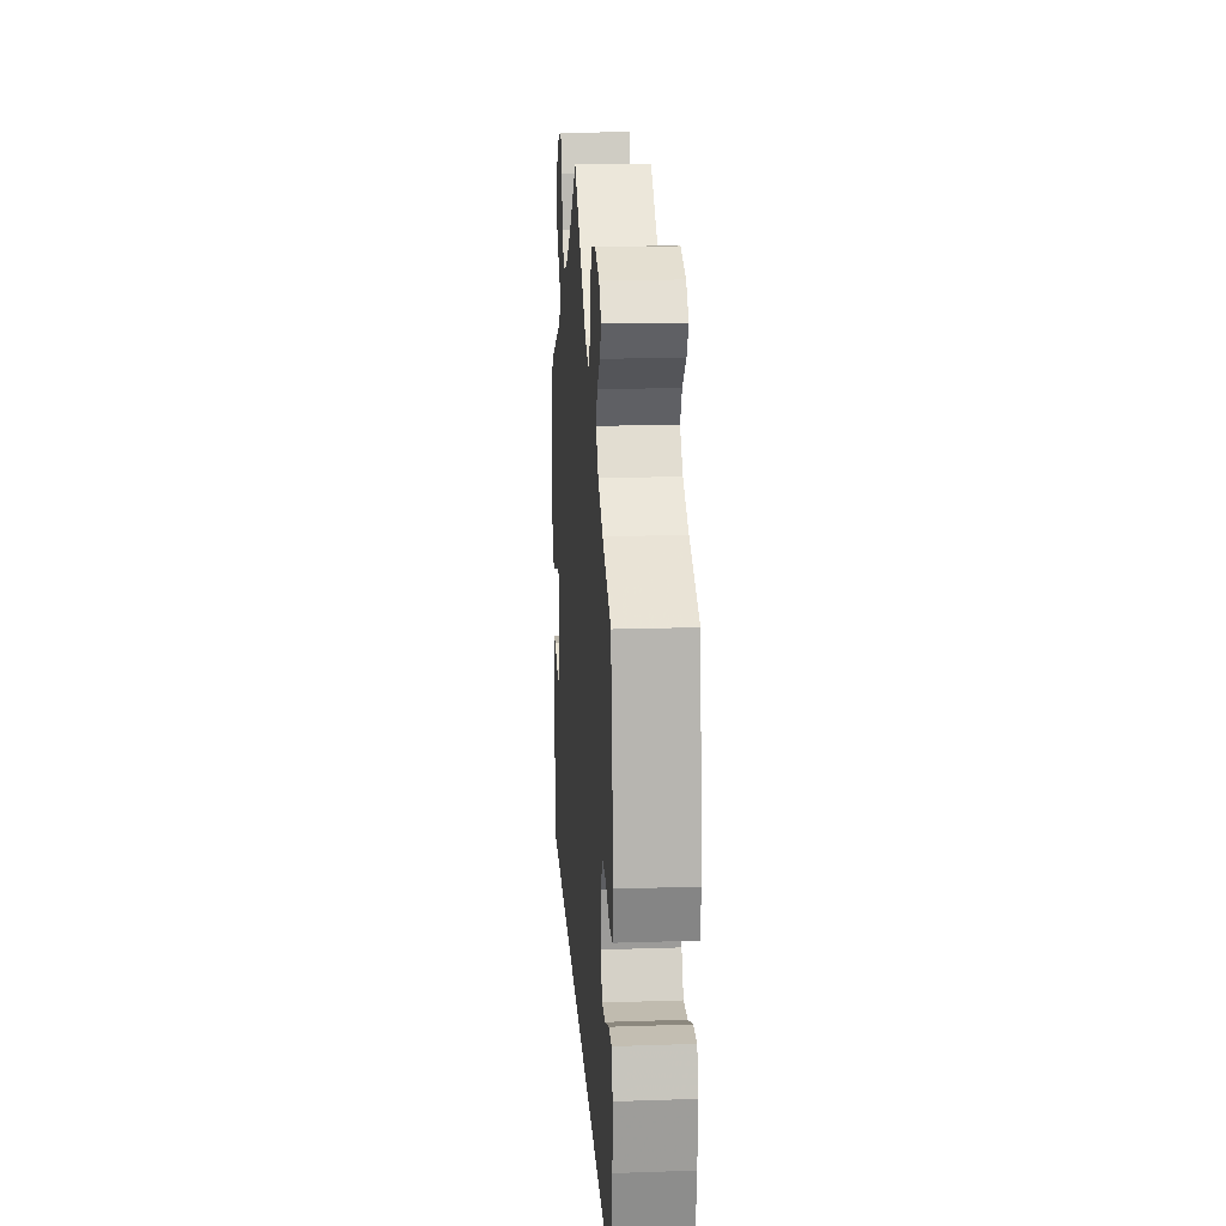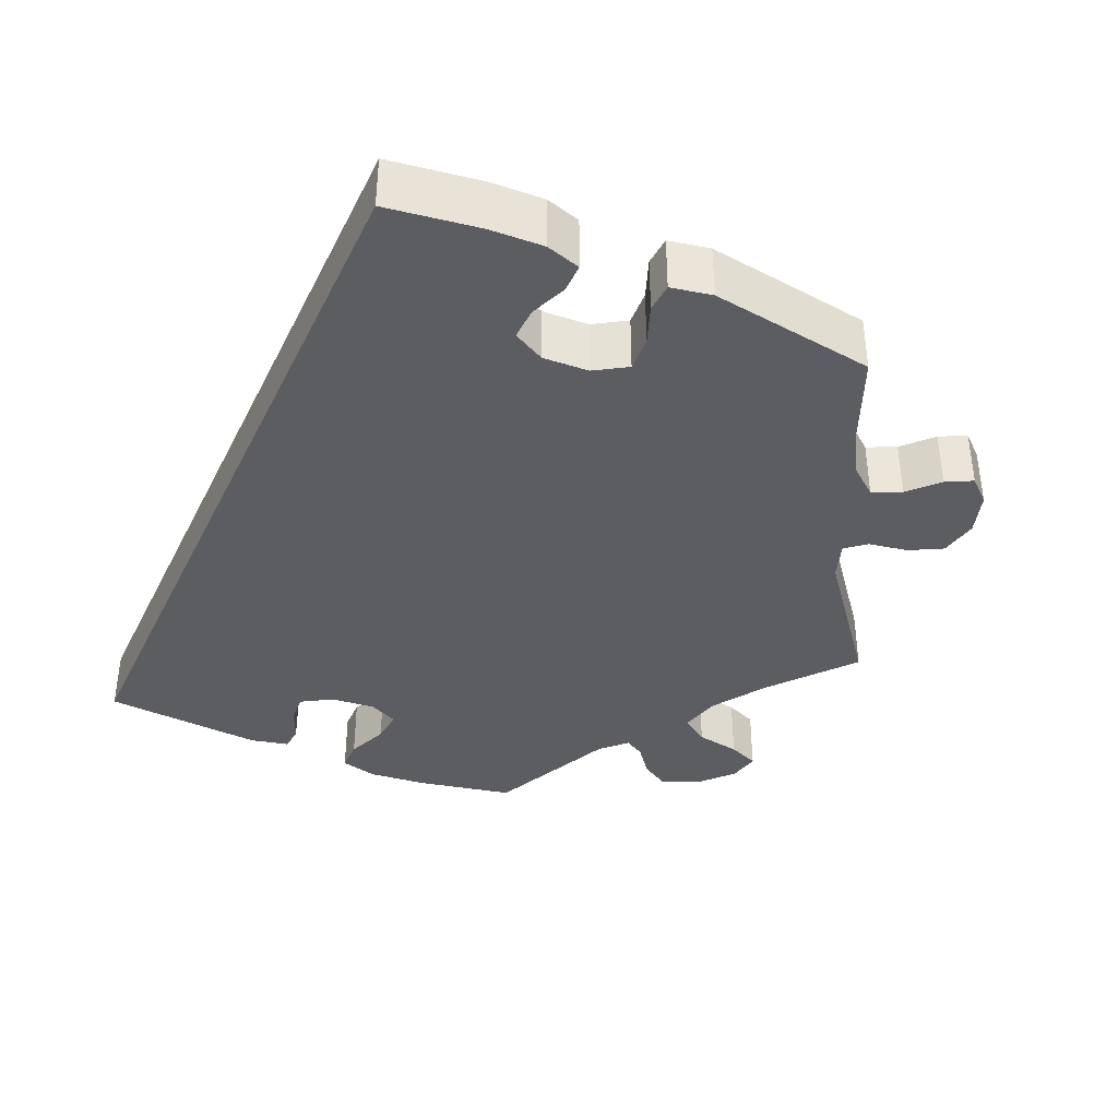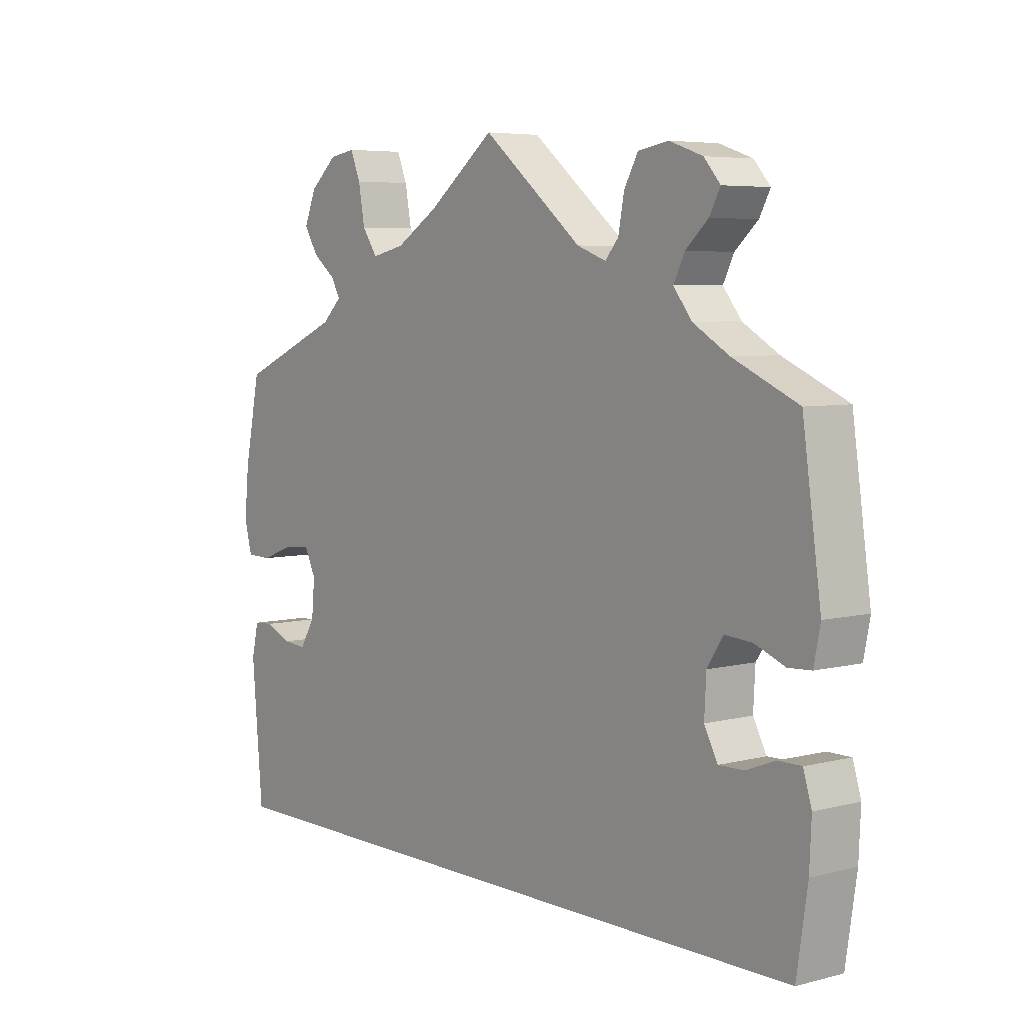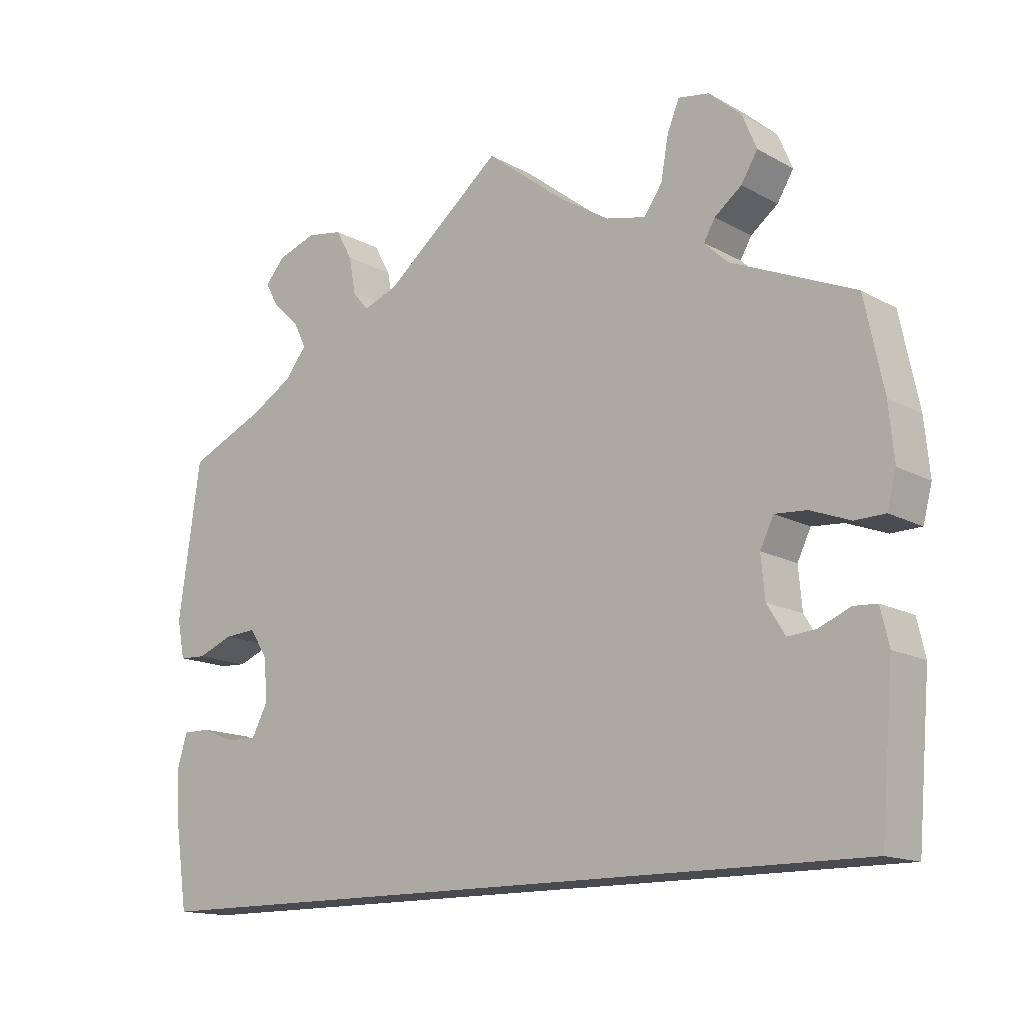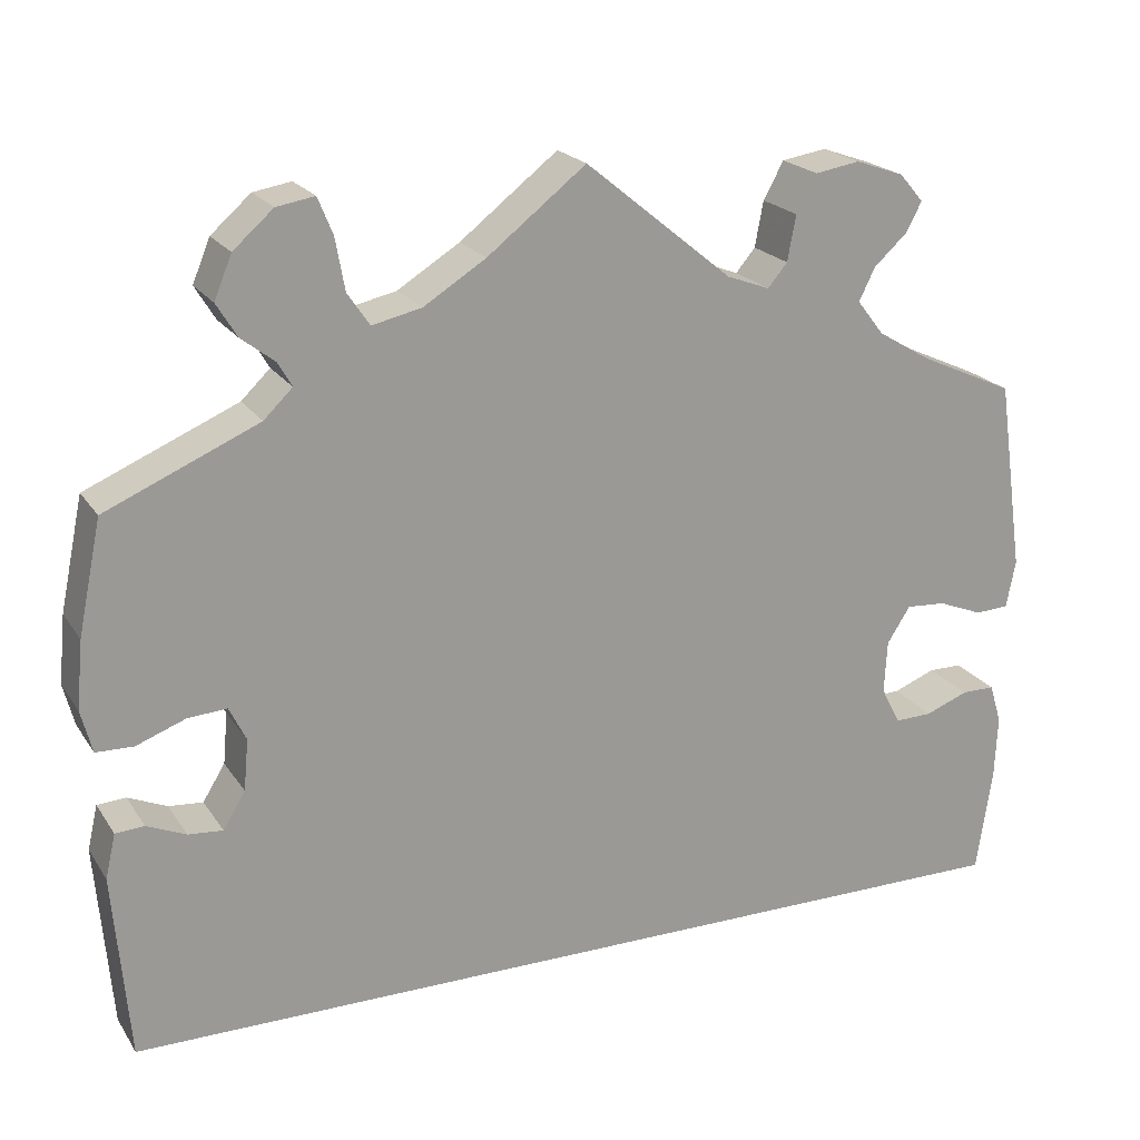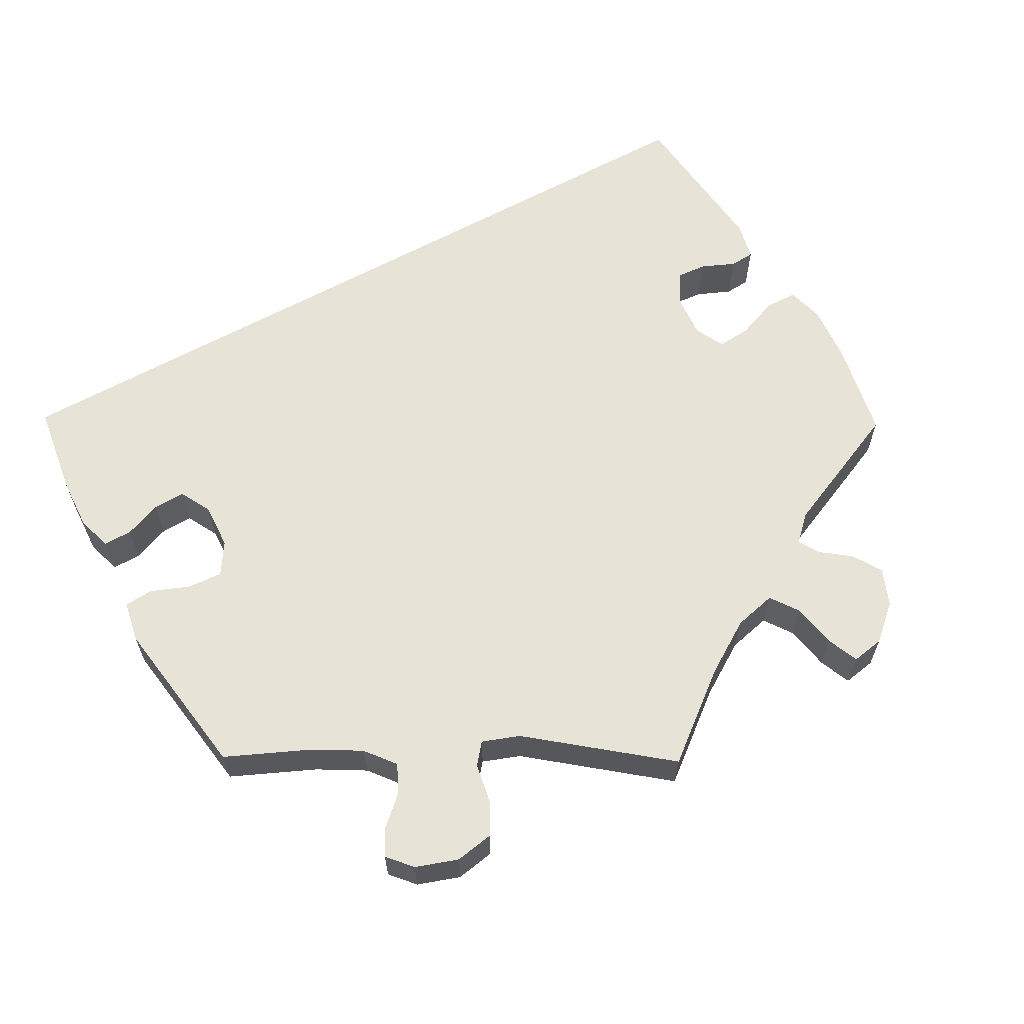
<metadata>
{"format":"obj","ext":"obj","renderer":"f3d","projection":"perspective","resolution":1024,"background":"white","views":[{"elev":17.4,"azim":-93.8,"up":"+Z"},{"elev":-37.1,"azim":-114.6,"up":"+Y"},{"elev":5.7,"azim":-128.1,"up":"+Z"},{"elev":-14.6,"azim":40.2,"up":"+Z"},{"elev":20.8,"azim":155.8,"up":"+Z"},{"elev":61.5,"azim":-29.4,"up":"+Y"}]}
</metadata>
<code>
v -0.501 0.07 -0.289
v -0.518 0.07 -0.175
v -0.521 0.07 -0.108
v -0.508 0.07 -0.065
v -0.472 0.07 -0.065
v -0.426 0.07 -0.083
v -0.386 0.07 -0.084
v -0.365 0.07 -0.044
v -0.368 0.07 0.013
v -0.393 0.07 0.052
v -0.436 0.07 0.049
v -0.484 0.07 0.03
v -0.52 0.07 0.032
v -0.53 0.07 0.083
v -0.501 0.07 0.289
v -0.399 0.07 0.335
v -0.342 0.07 0.369
v -0.313 0.07 0.406
v -0.33 0.07 0.441
v -0.366 0.07 0.474
v -0.383 0.07 0.506
v -0.357 0.07 0.536
v -0.305 0.07 0.554
v -0.257 0.07 0.546
v -0.235 0.07 0.506
v -0.226 0.07 0.457
v -0.205 0.07 0.432
v -0.159 0.07 0.449
v -0.001 0.07 0.578
v 0.105 0.07 0.495
v 0.172 0.07 0.453
v 0.225 0.07 0.441
v 0.249 0.07 0.476
v 0.259 0.07 0.532
v 0.275 0.07 0.571
v 0.316 0.07 0.564
v 0.359 0.07 0.526
v 0.378 0.07 0.48
v 0.356 0.07 0.444
v 0.32 0.07 0.416
v 0.305 0.07 0.39
v 0.336 0.07 0.36
v 0.5 0.07 0.289
v 0.525 0.07 0.168
v 0.532 0.07 0.095
v 0.52 0.07 0.049
v 0.48 0.07 0.048
v 0.427 0.07 0.068
v 0.385 0.07 0.071
v 0.367 0.07 0.034
v 0.372 0.07 -0.021
v 0.396 0.07 -0.06
v 0.433 0.07 -0.057
v 0.475 0.07 -0.039
v 0.506 0.07 -0.041
v 0.517 0.07 -0.089
v 0.5 0.07 -0.289
v -0.501 0 -0.289
v -0.518 0 -0.175
v -0.521 0 -0.108
v -0.508 0 -0.065
v -0.472 0 -0.065
v -0.426 0 -0.083
v -0.386 0 -0.084
v -0.365 0 -0.044
v -0.368 0 0.013
v -0.393 0 0.052
v -0.436 0 0.049
v -0.484 0 0.03
v -0.52 0 0.032
v -0.53 0 0.083
v -0.501 0 0.289
v -0.399 0 0.335
v -0.342 0 0.369
v -0.313 0 0.406
v -0.33 0 0.441
v -0.366 0 0.474
v -0.383 0 0.506
v -0.357 0 0.536
v -0.305 0 0.554
v -0.257 0 0.546
v -0.235 0 0.506
v -0.226 0 0.457
v -0.205 0 0.432
v -0.159 0 0.449
v -0.001 0 0.578
v 0.105 0 0.495
v 0.172 0 0.453
v 0.225 0 0.441
v 0.249 0 0.476
v 0.259 0 0.532
v 0.275 0 0.571
v 0.316 0 0.564
v 0.359 0 0.526
v 0.378 0 0.48
v 0.356 0 0.444
v 0.32 0 0.416
v 0.305 0 0.39
v 0.336 0 0.36
v 0.5 0 0.289
v 0.525 0 0.168
v 0.532 0 0.095
v 0.52 0 0.049
v 0.48 0 0.048
v 0.427 0 0.068
v 0.385 0 0.071
v 0.367 0 0.034
v 0.372 0 -0.021
v 0.396 0 -0.06
v 0.433 0 -0.057
v 0.475 0 -0.039
v 0.506 0 -0.041
v 0.517 0 -0.089
v 0.5 0 -0.289
f 53 54 55 56
f 52 53 56 57
f 51 52 57 1
f 45 46 47 48
f 45 48 49
f 42 43 44 45
f 41 42 45 49
f 37 38 39 40
f 37 40 41
f 36 37 41
f 33 34 35 36
f 32 33 36 41
f 31 32 41 49
f 28 29 30
f 27 28 30 31
f 23 24 25 26
f 21 22 23 26
f 19 20 21 26
f 18 19 26 27
f 17 18 27 31
f 13 14 15 16
f 11 12 13 16
f 10 11 16 17
f 9 10 17 31
f 3 4 5 6
f 3 6 7
f 2 3 7
f 50 51 1 2
f 49 50 2 7
f 8 9 31 49
f 7 8 49
f 113 112 111 110
f 114 113 110 109
f 58 114 109 108
f 105 104 103 102
f 106 105 102
f 102 101 100 99
f 106 102 99 98
f 97 96 95 94
f 98 97 94
f 98 94 93
f 93 92 91 90
f 98 93 90 89
f 106 98 89 88
f 87 86 85
f 88 87 85 84
f 83 82 81 80
f 83 80 79 78
f 83 78 77 76
f 84 83 76 75
f 88 84 75 74
f 73 72 71 70
f 73 70 69 68
f 74 73 68 67
f 88 74 67 66
f 63 62 61 60
f 64 63 60
f 64 60 59
f 59 58 108 107
f 64 59 107 106
f 106 88 66 65
f 106 65 64
f 1 58 59 2
f 2 59 60 3
f 3 60 61 4
f 4 61 62 5
f 5 62 63 6
f 6 63 64 7
f 7 64 65 8
f 8 65 66 9
f 9 66 67 10
f 10 67 68 11
f 11 68 69 12
f 12 69 70 13
f 13 70 71 14
f 14 71 72 15
f 15 72 73 16
f 16 73 74 17
f 17 74 75 18
f 18 75 76 19
f 19 76 77 20
f 20 77 78 21
f 21 78 79 22
f 22 79 80 23
f 23 80 81 24
f 24 81 82 25
f 25 82 83 26
f 26 83 84 27
f 27 84 85 28
f 28 85 86 29
f 29 86 87 30
f 30 87 88 31
f 31 88 89 32
f 32 89 90 33
f 33 90 91 34
f 34 91 92 35
f 35 92 93 36
f 36 93 94 37
f 37 94 95 38
f 38 95 96 39
f 39 96 97 40
f 40 97 98 41
f 41 98 99 42
f 42 99 100 43
f 43 100 101 44
f 44 101 102 45
f 45 102 103 46
f 46 103 104 47
f 47 104 105 48
f 48 105 106 49
f 49 106 107 50
f 50 107 108 51
f 51 108 109 52
f 52 109 110 53
f 53 110 111 54
f 54 111 112 55
f 55 112 113 56
f 56 113 114 57
f 57 114 58 1

</code>
